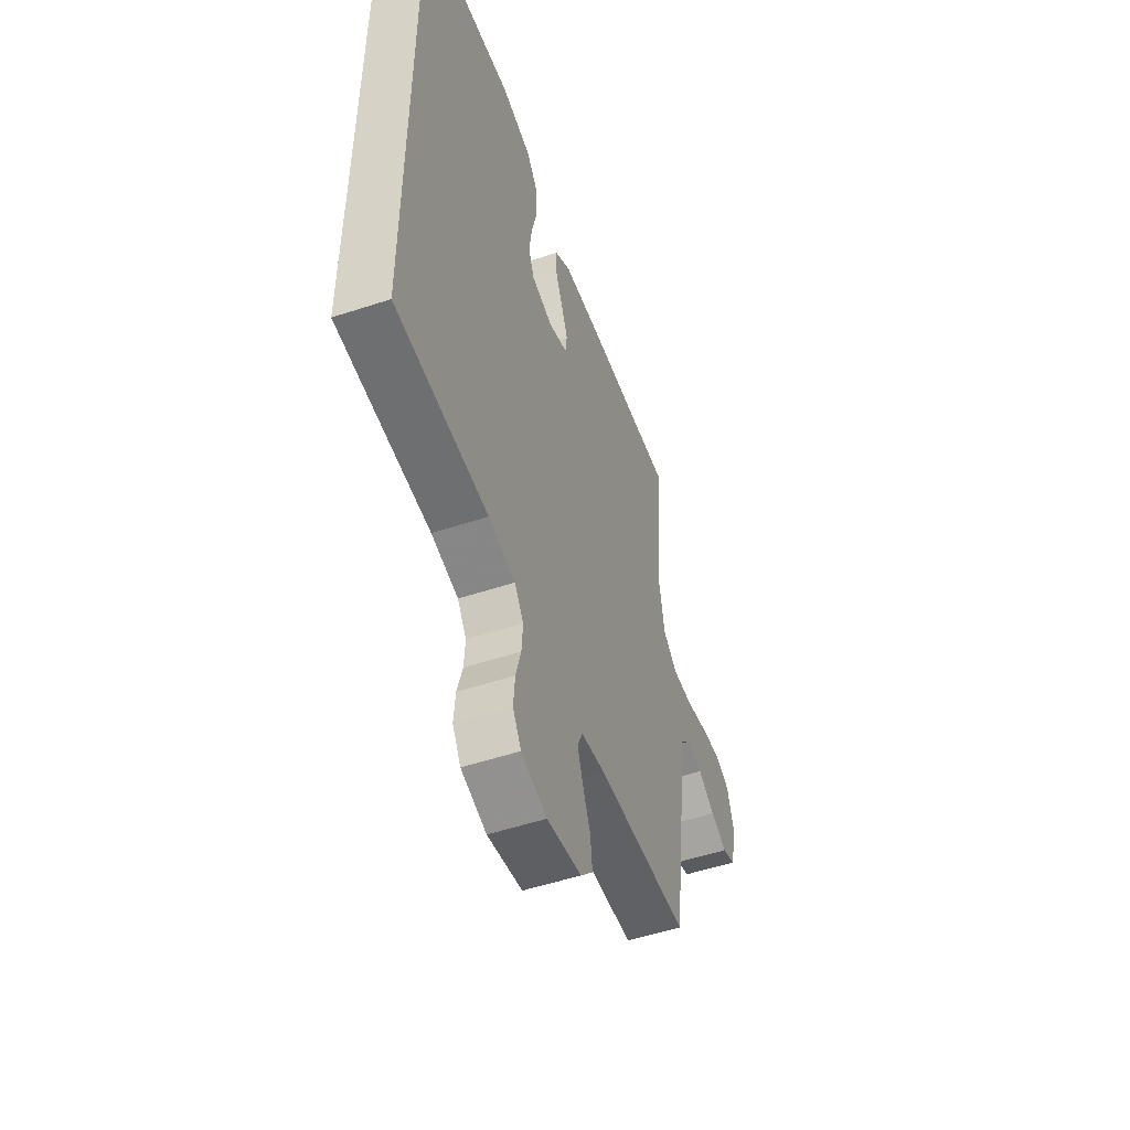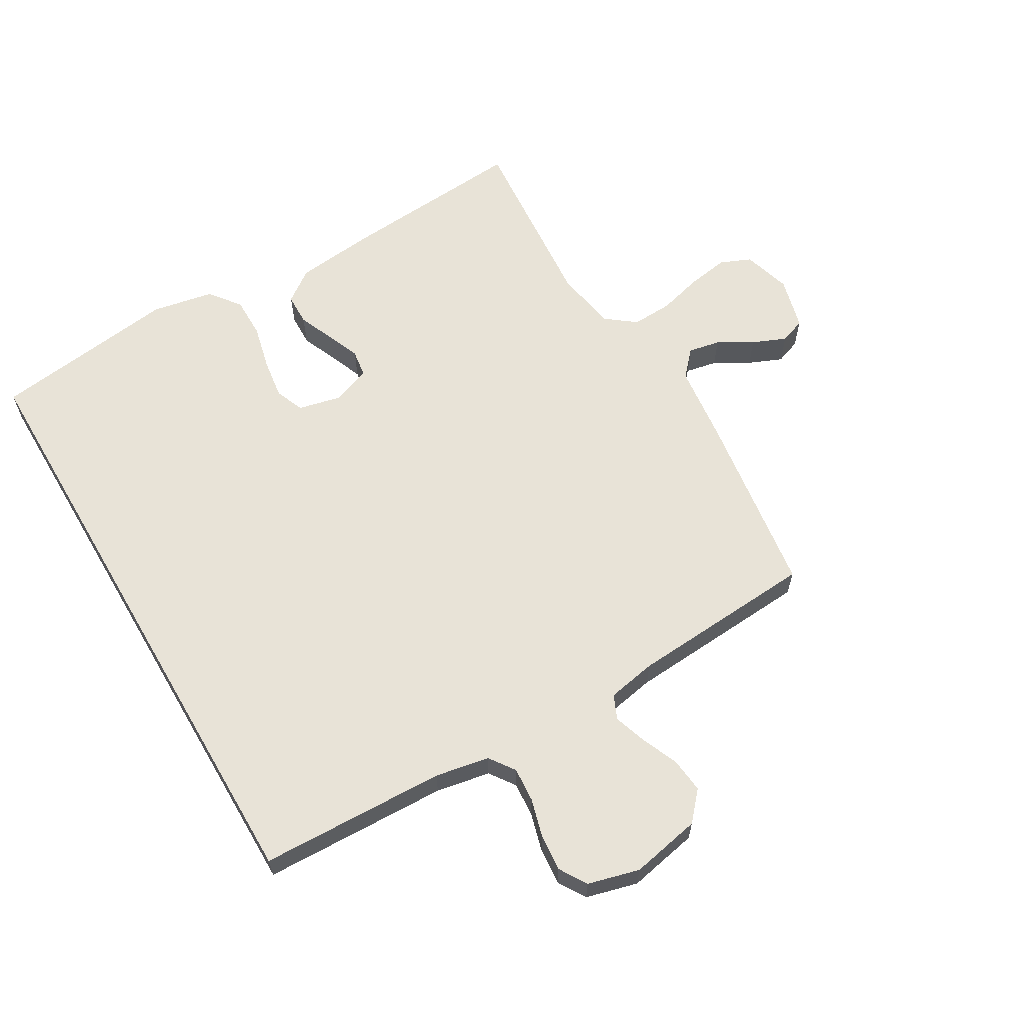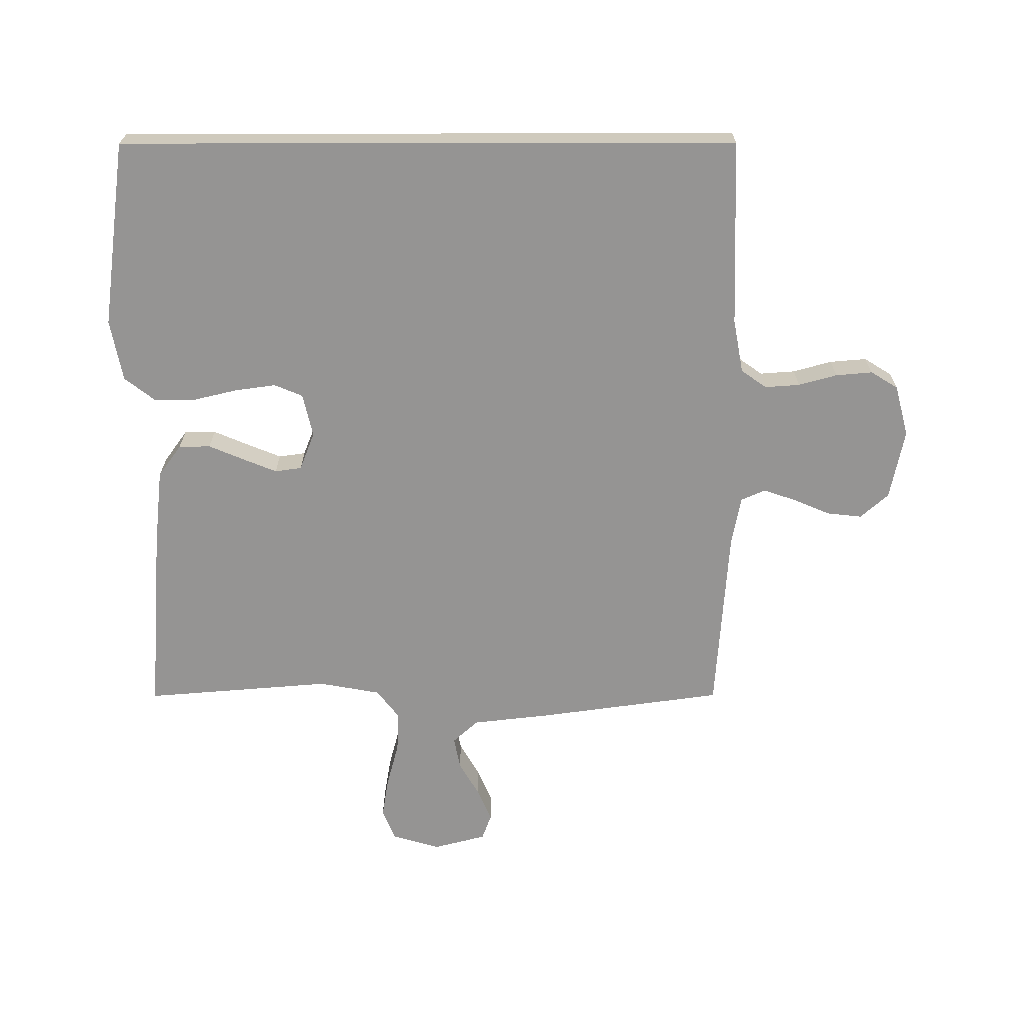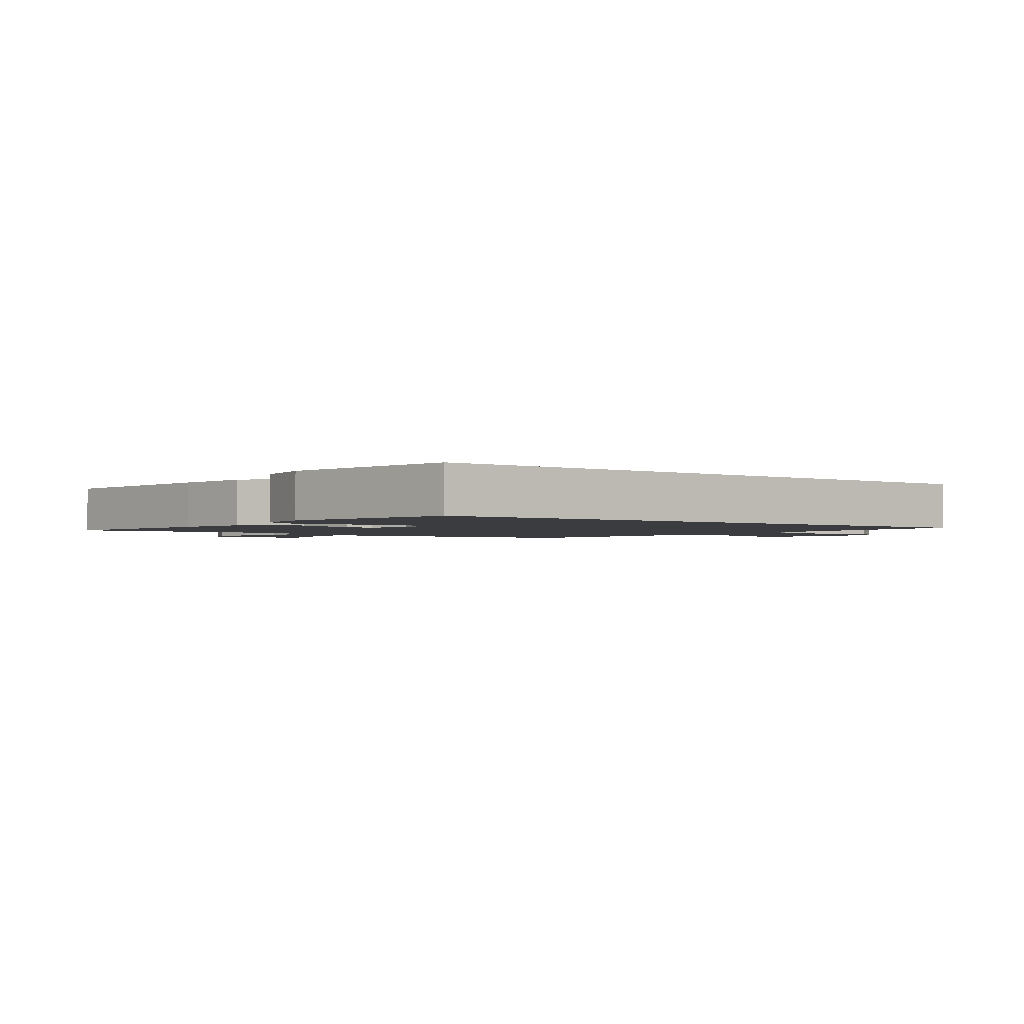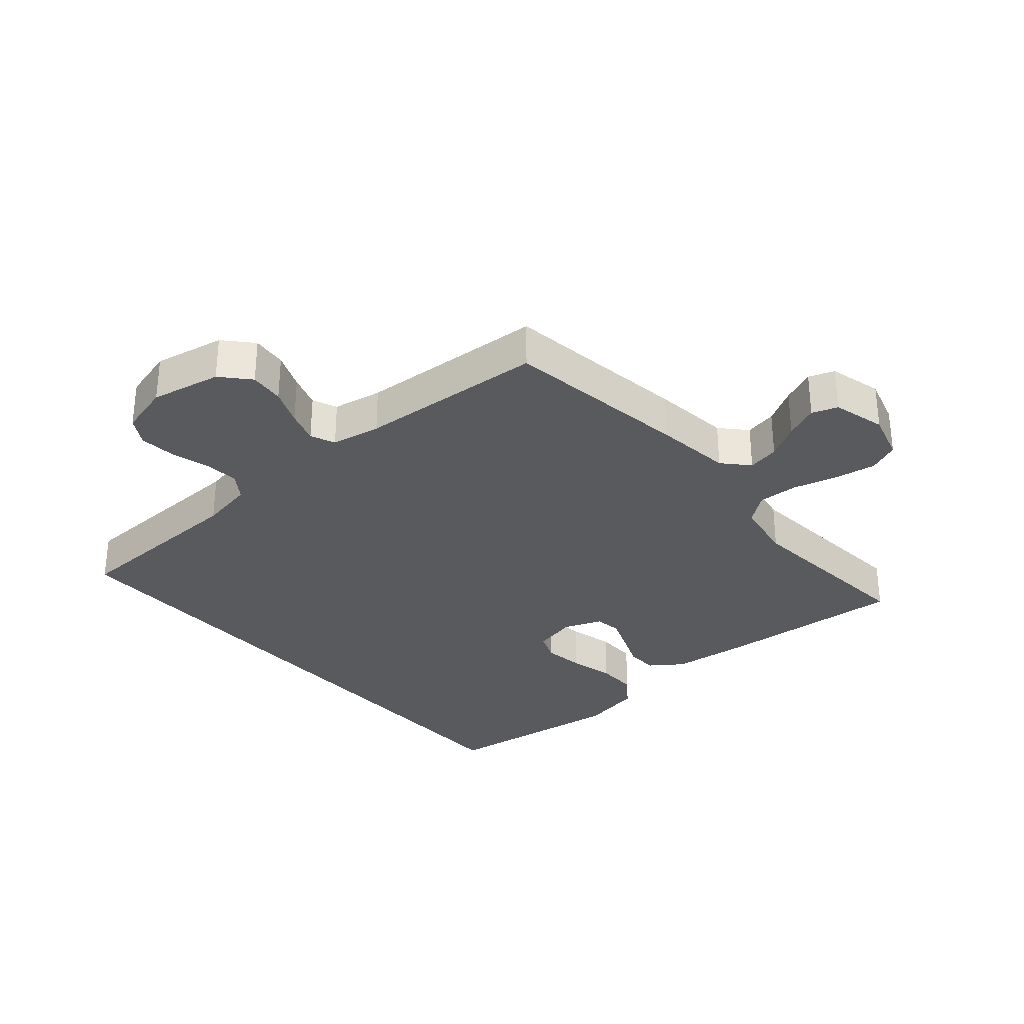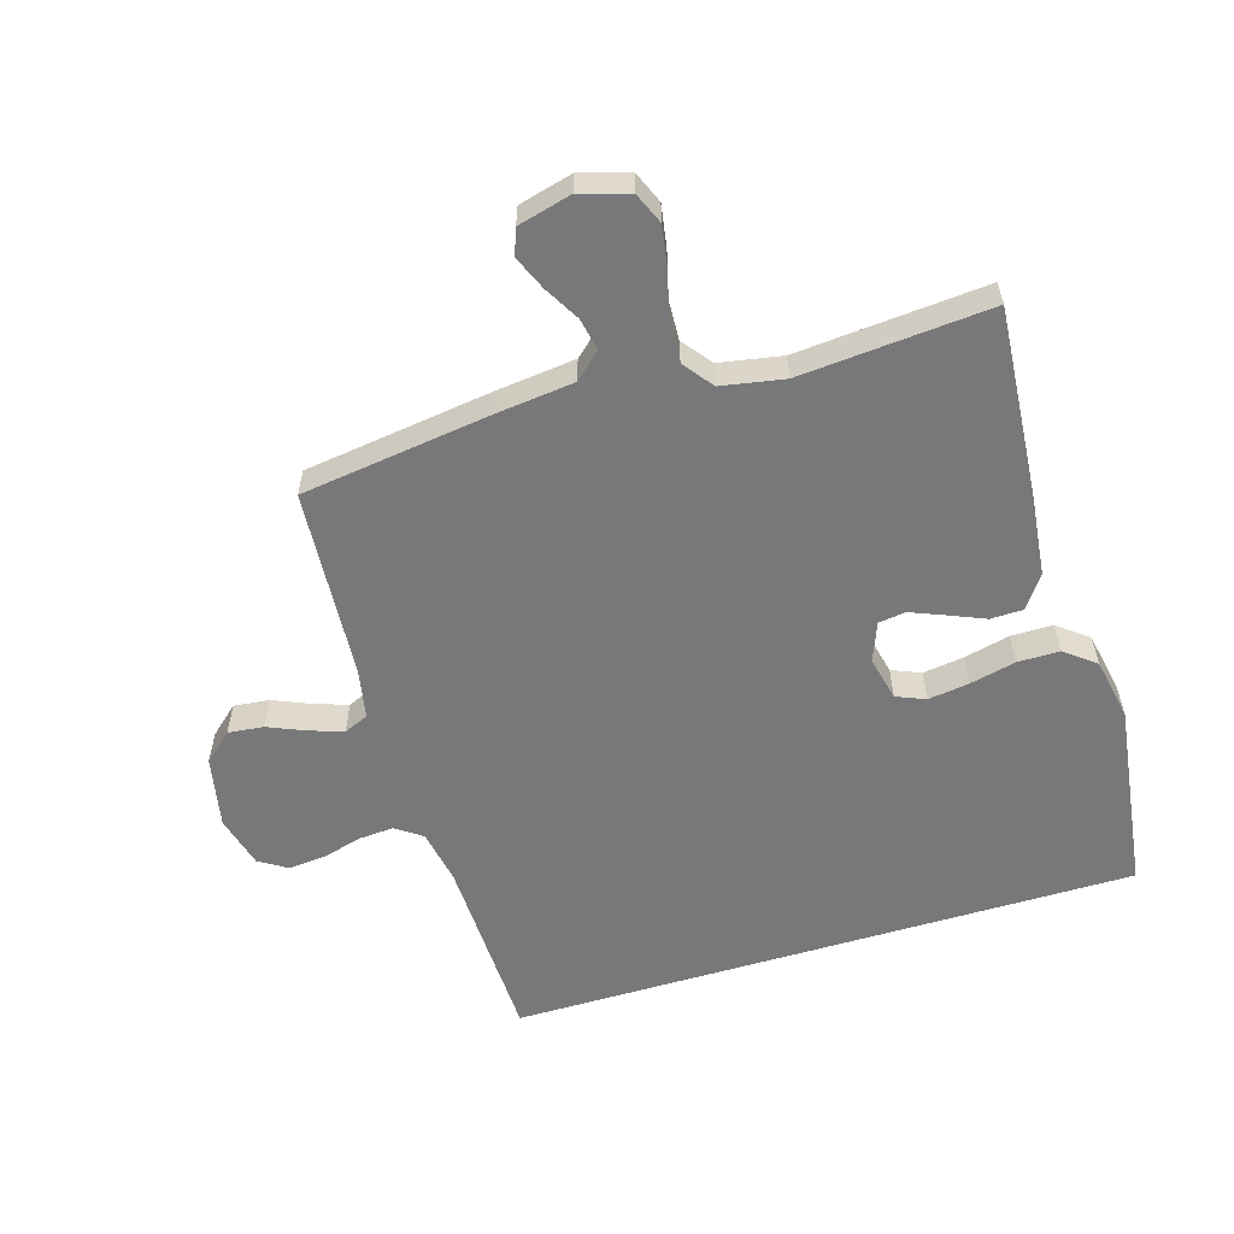
<metadata>
{"format":"obj","ext":"obj","renderer":"f3d","projection":"perspective","resolution":1024,"background":"white","views":[{"elev":-52.9,"azim":109.5,"up":"+Z"},{"elev":62.2,"azim":149.7,"up":"+Y"},{"elev":-67.2,"azim":90.1,"up":"+Y"},{"elev":-1.9,"azim":51.8,"up":"+Y"},{"elev":-31.4,"azim":-139.0,"up":"+Y"},{"elev":-57.6,"azim":-73.1,"up":"+Y"}]}
</metadata>
<code>
v -0.5 0.07 -0.5
v -0.541 0.07 -0.2
v -0.555 0.07 -0.076
v -0.592 0.07 -0.035
v -0.643 0.07 -0.045
v -0.699 0.07 -0.077
v -0.753 0.07 -0.1
v -0.794 0.07 -0.085
v -0.816 0.07 0
v -0.793 0.07 0.077
v -0.743 0.07 0.098
v -0.677 0.07 0.087
v -0.606 0.07 0.068
v -0.541 0.07 0.065
v -0.494 0.07 0.101
v -0.476 0.07 0.2
v -0.5 0.07 0.5
v -0.2 0.07 0.477
v -0.073 0.07 0.463
v -0.022 0.07 0.426
v -0.021 0.07 0.375
v -0.045 0.07 0.318
v -0.067 0.07 0.264
v -0.061 0.07 0.221
v 0 0.07 0.197
v 0.07 0.07 0.213
v 0.089 0.07 0.259
v 0.08 0.07 0.324
v 0.063 0.07 0.396
v 0.063 0.07 0.462
v 0.101 0.07 0.511
v 0.2 0.07 0.53
v 0.5 0.07 0.49
v 0.5 0.07 -0.502
v 0.2 0.07 -0.511
v 0.113 0.07 -0.527
v 0.084 0.07 -0.568
v 0.088 0.07 -0.624
v 0.105 0.07 -0.686
v 0.11 0.07 -0.745
v 0.083 0.07 -0.789
v 0 0.07 -0.811
v -0.113 0.07 -0.788
v -0.153 0.07 -0.743
v -0.147 0.07 -0.687
v -0.122 0.07 -0.628
v -0.104 0.07 -0.575
v -0.121 0.07 -0.536
v -0.2 0.07 -0.521
v -0.5 0 -0.5
v -0.541 0 -0.2
v -0.555 0 -0.076
v -0.592 0 -0.035
v -0.643 0 -0.045
v -0.699 0 -0.077
v -0.753 0 -0.1
v -0.794 0 -0.085
v -0.816 0 0
v -0.793 0 0.077
v -0.743 0 0.098
v -0.677 0 0.087
v -0.606 0 0.068
v -0.541 0 0.065
v -0.494 0 0.101
v -0.476 0 0.2
v -0.5 0 0.5
v -0.2 0 0.477
v -0.073 0 0.463
v -0.022 0 0.426
v -0.021 0 0.375
v -0.045 0 0.318
v -0.067 0 0.264
v -0.061 0 0.221
v 0 0 0.197
v 0.07 0 0.213
v 0.089 0 0.259
v 0.08 0 0.324
v 0.063 0 0.396
v 0.063 0 0.462
v 0.101 0 0.511
v 0.2 0 0.53
v 0.5 0 0.49
v 0.5 0 -0.502
v 0.2 0 -0.511
v 0.113 0 -0.527
v 0.084 0 -0.568
v 0.088 0 -0.624
v 0.105 0 -0.686
v 0.11 0 -0.745
v 0.083 0 -0.789
v 0 0 -0.811
v -0.113 0 -0.788
v -0.153 0 -0.743
v -0.147 0 -0.687
v -0.122 0 -0.628
v -0.104 0 -0.575
v -0.121 0 -0.536
v -0.2 0 -0.521
f 43 44 45 46
f 43 46 47
f 42 43 47
f 41 42 47 48
f 38 39 40 41
f 37 38 41 48
f 32 33 34 35
f 32 35 36
f 28 29 30 31
f 27 28 31 32
f 19 20 21 22
f 19 22 23
f 16 17 18 19
f 15 16 19 23
f 14 15 23 24
f 10 11 12 13
f 8 9 10 13
f 8 13 14
f 5 6 7 8
f 5 8 14 24
f 49 1 2 3
f 37 48 49 3
f 27 32 36 37
f 26 27 37
f 25 26 37 3
f 4 5 24 25
f 3 4 25
f 95 94 93 92
f 96 95 92
f 96 92 91
f 97 96 91 90
f 90 89 88 87
f 97 90 87 86
f 84 83 82 81
f 85 84 81
f 80 79 78 77
f 81 80 77 76
f 71 70 69 68
f 72 71 68
f 68 67 66 65
f 72 68 65 64
f 73 72 64 63
f 62 61 60 59
f 62 59 58 57
f 63 62 57
f 57 56 55 54
f 73 63 57 54
f 52 51 50 98
f 52 98 97 86
f 86 85 81 76
f 86 76 75
f 52 86 75 74
f 74 73 54 53
f 74 53 52
f 1 50 51 2
f 2 51 52 3
f 3 52 53 4
f 4 53 54 5
f 5 54 55 6
f 6 55 56 7
f 7 56 57 8
f 8 57 58 9
f 9 58 59 10
f 10 59 60 11
f 11 60 61 12
f 12 61 62 13
f 13 62 63 14
f 14 63 64 15
f 15 64 65 16
f 16 65 66 17
f 17 66 67 18
f 18 67 68 19
f 19 68 69 20
f 20 69 70 21
f 21 70 71 22
f 22 71 72 23
f 23 72 73 24
f 24 73 74 25
f 25 74 75 26
f 26 75 76 27
f 27 76 77 28
f 28 77 78 29
f 29 78 79 30
f 30 79 80 31
f 31 80 81 32
f 32 81 82 33
f 33 82 83 34
f 34 83 84 35
f 35 84 85 36
f 36 85 86 37
f 37 86 87 38
f 38 87 88 39
f 39 88 89 40
f 40 89 90 41
f 41 90 91 42
f 42 91 92 43
f 43 92 93 44
f 44 93 94 45
f 45 94 95 46
f 46 95 96 47
f 47 96 97 48
f 48 97 98 49
f 49 98 50 1

</code>
